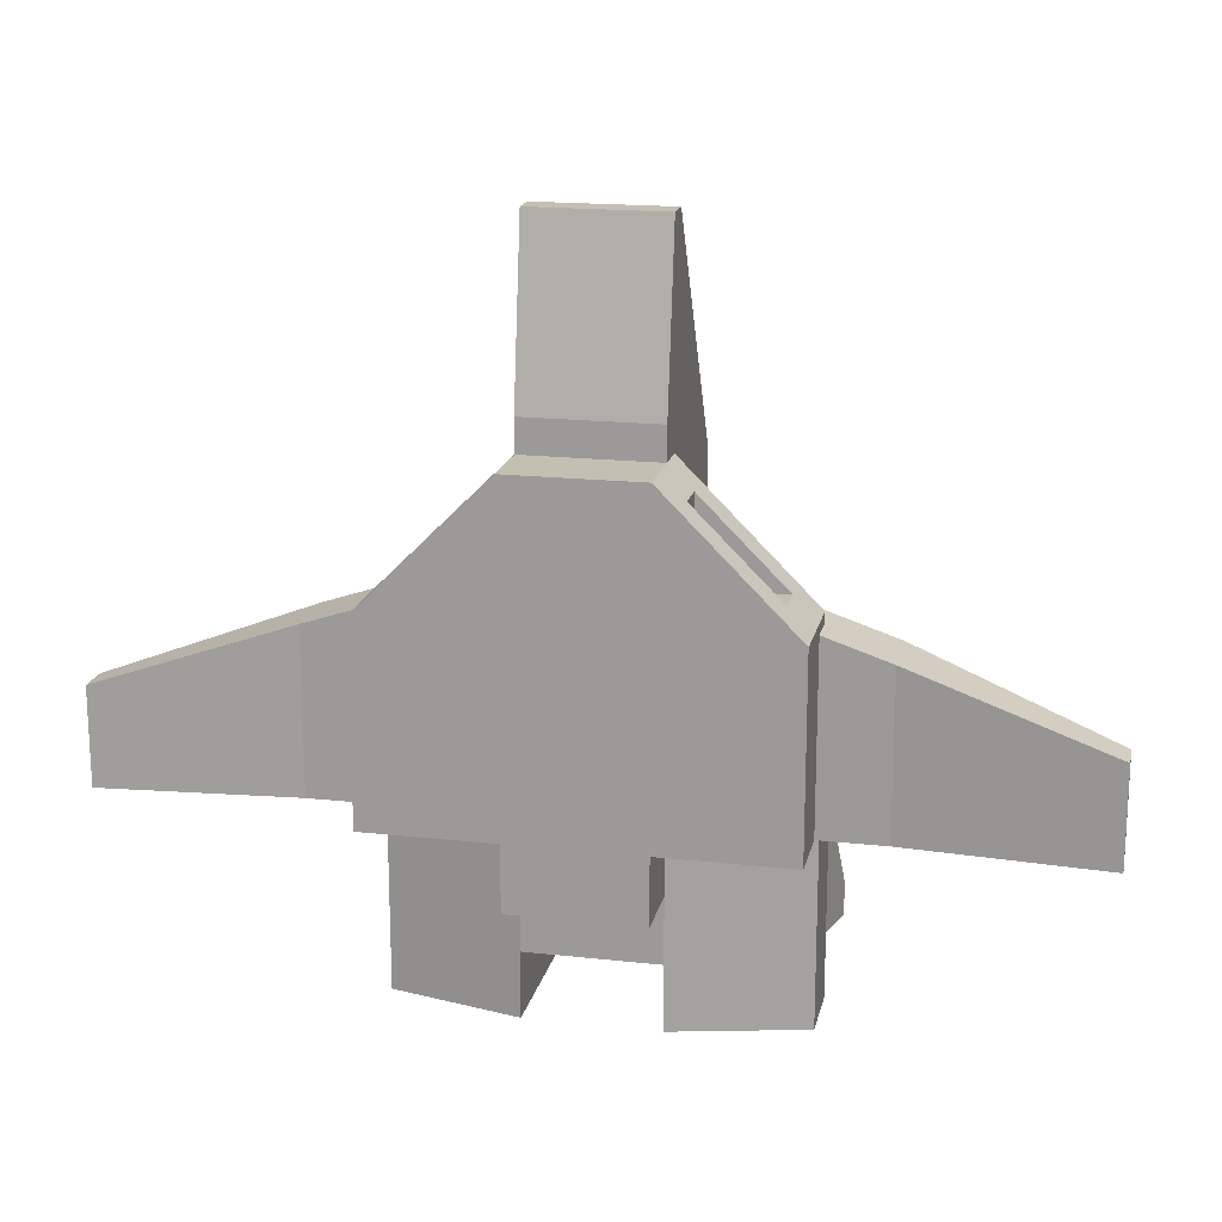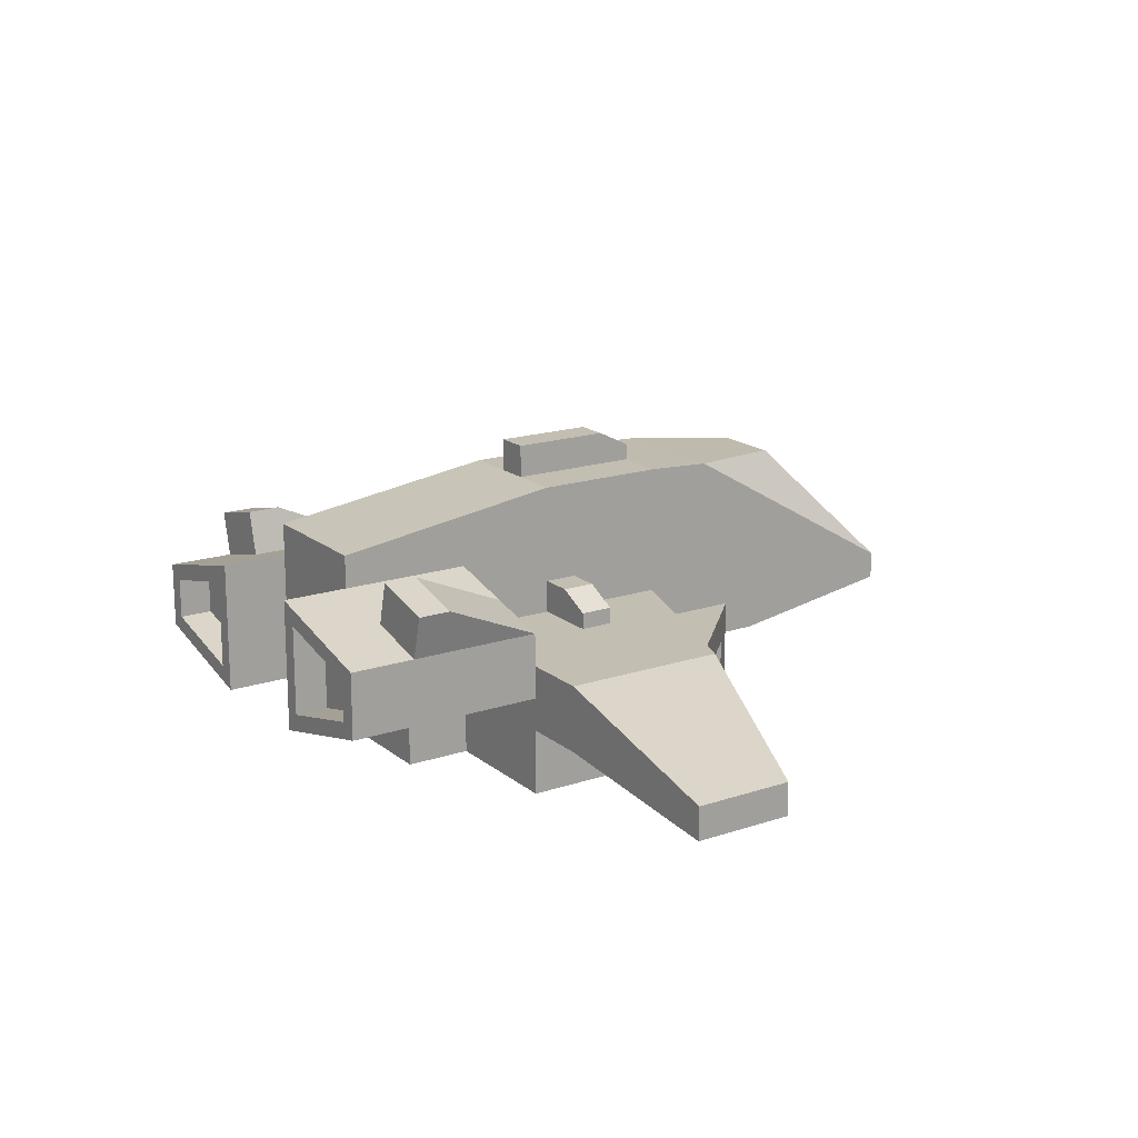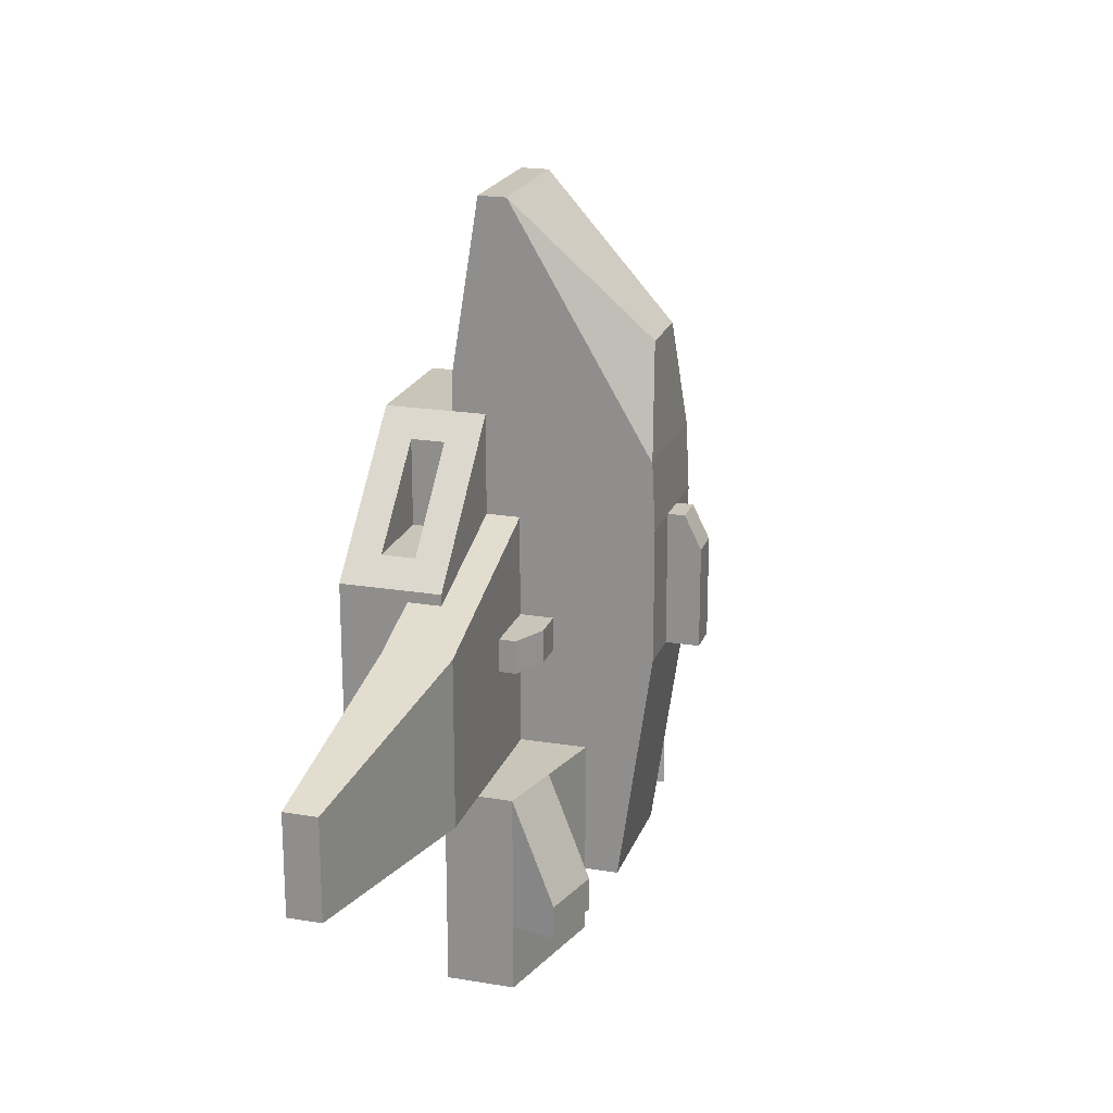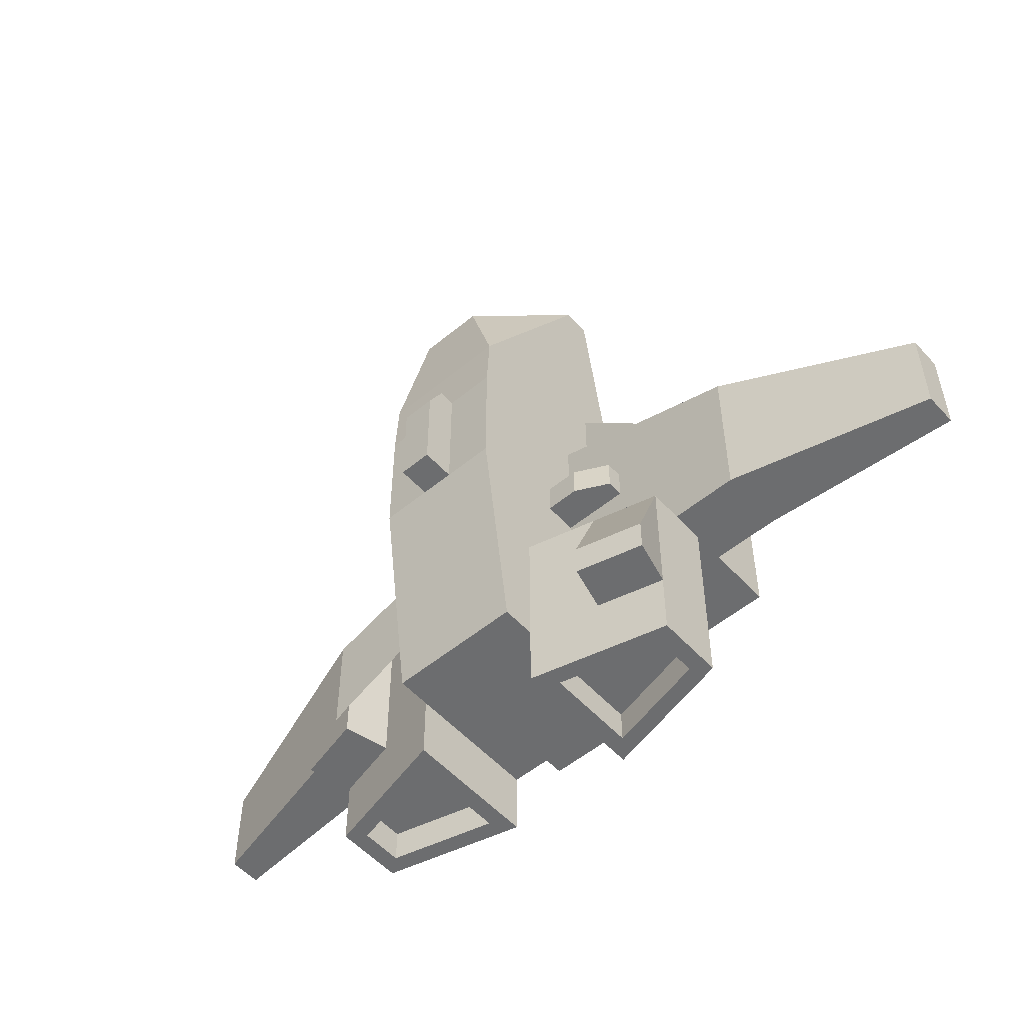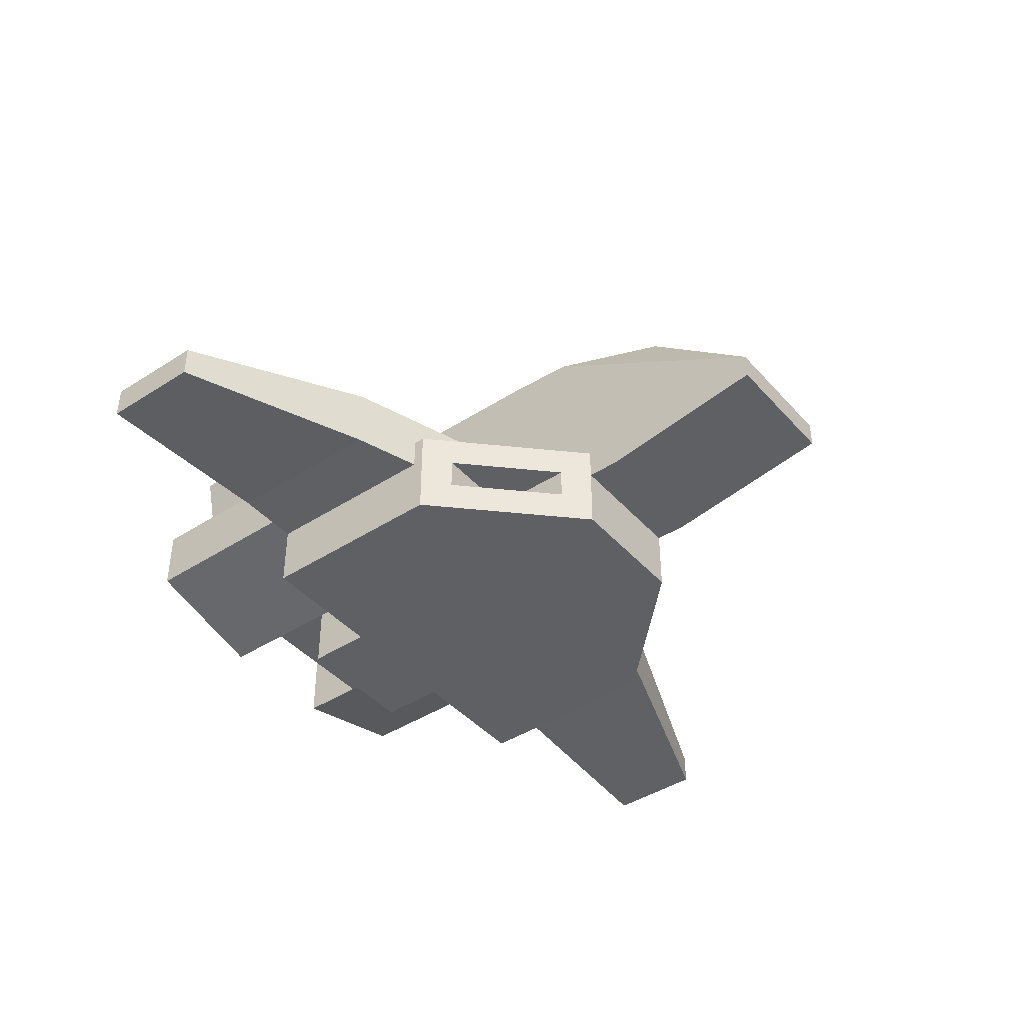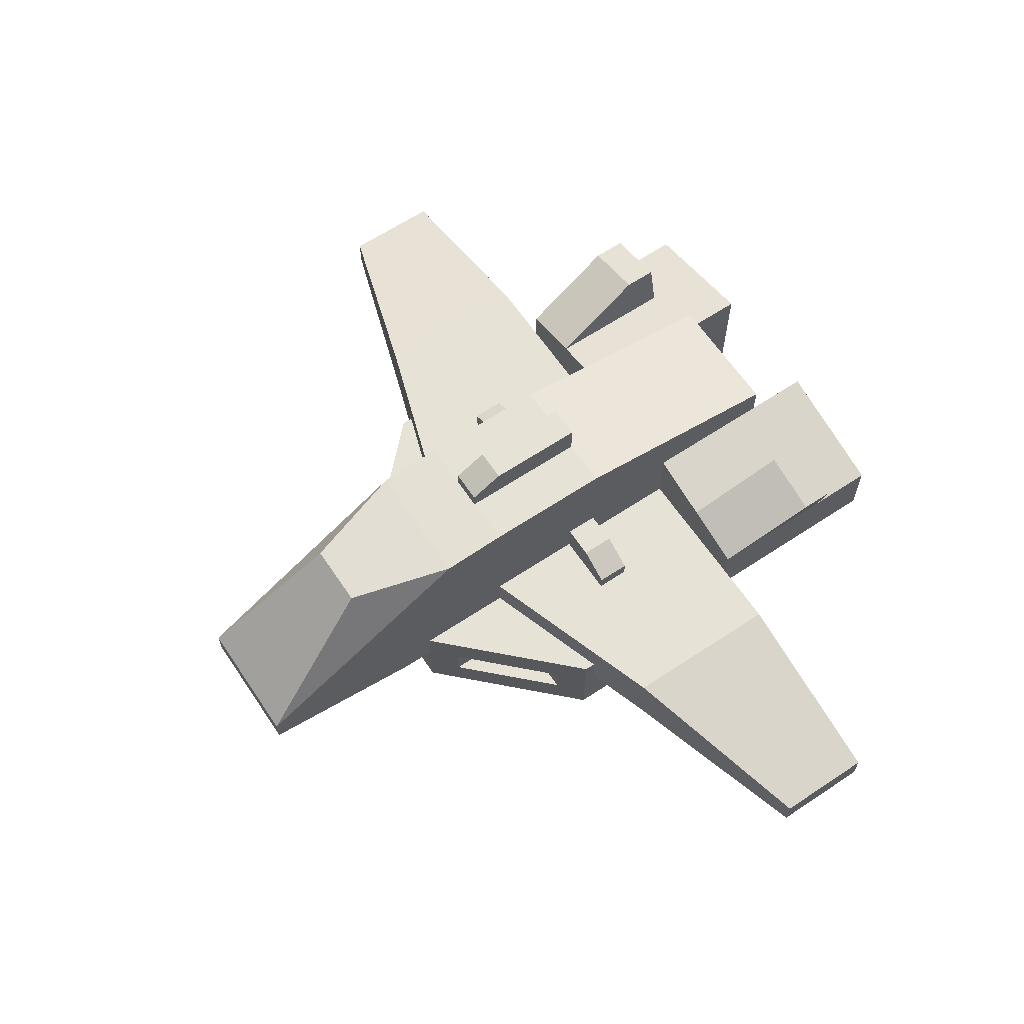
<metadata>
{"format":"obj","ext":"obj","renderer":"f3d","projection":"perspective","resolution":1024,"background":"white","views":[{"elev":17.8,"azim":12.2,"up":"+Z"},{"elev":17.4,"azim":-123.4,"up":"+Y"},{"elev":20.6,"azim":106.7,"up":"+Z"},{"elev":-53.9,"azim":-138.8,"up":"+Z"},{"elev":-42.4,"azim":-52.3,"up":"+Y"},{"elev":63.4,"azim":56.1,"up":"+Y"}]}
</metadata>
<code>
o craft_speederD
v 1.4 0.15 -0.2128
v 0.8 0.2 -0.01283
v 1.4 0.25 -0.2128
v 0.8 0.4 -0.01283
v 1.4 0.15 -0.5128
v 1.4 0.25 -0.5128
v 0.8 0.2 -0.5128
v 0.8 0.4 -0.5128
v 0.2 0.2 -1.113
v 0.25 0.264 -1.113
v 0.2 0.6 -1.113
v 0.25 0.536 -1.113
v 0.6 0.3 -1.113
v 0.55 0.339 -1.113
v 0.6 0.5 -1.113
v 0.55 0.461 -1.113
v 0.4 0.4 -0.1128
v 0.2 0.4 -0.1128
v 0.4 0.45 -0.1128
v 0.2 0.5 -0.1128
v 0.3 0.5 -0.1128
v 0.4 0.45 -0.2128
v 0.3 0.5 -0.2128
v 0.2 0.5 -0.2128
v 0.4 0.4 -0.2128
v 0.2 0.4 -0.2128
v -0.2 0.2 -1.113
v -0.25 0.264 -1.113
v -0.6 0.3 -1.113
v -0.55 0.339 -1.113
v -0.6 0.5 -1.113
v -0.55 0.461 -1.113
v -0.25 0.536 -1.113
v -0.2 0.6 -1.113
v -0.8 0.2 -0.01283
v -0.8 0.2 -0.5128
v -1.4 0.15 -0.2128
v -1.4 0.15 -0.5128
v -1.4 0.25 -0.2128
v -0.8 0.4 -0.01283
v -0.8 0.4 -0.5128
v -1.4 0.25 -0.5128
v -0.2 0.5 -0.1608
v -0.2 0.5 -0.1128
v -0.2 0.5 -0.2128
v -0.3 0.5 -0.1128
v -0.3 0.5 -0.2128
v -0.4 0.4 -0.2128
v -0.4 0.45 -0.2128
v -0.4 0.4 -0.1128
v -0.4 0.45 -0.1128
v -0.2 0.4 -0.1128
v -0.2 0.4 -0.2128
v 0.6 0.2 -0.5128
v 0.6 0.3 -0.5128
v 0.6 0.4 -0.5128
v 0.6 0.2 0.05383
v 0.6 0.3 0.05383
v 0.2 0.3 0.1872
v 0.2 0.4 0.1872
v 0.6 0.5 -0.9128
v 0.6 0.5 -0.5128
v 0.2 0.2 -0.5128
v 0.2 0.2 -0.9128
v 0.2 0.2 -0.7128
v 0.2 0.4 -0.5128
v 0.2 0.6 -0.5128
v 0.406 0.5485 -0.5128
v 0.406 0.5485 -0.9128
v 0.2 0.6 -0.9128
v 0.2 0 0.4872
v -0.2 0 0.4872
v 0.2 0.2 0.4872
v -0.2 0.2 0.4872
v 0.2 0 -0.7128
v 0.2 0 -0.5128
v -0.2 0 -0.5128
v -0.2 0 -0.7128
v -0.2 0.2 -0.7128
v 0.05 0.85 0.1872
v -0.05 0.85 0.1872
v 0.05 0.9 0.08717
v -0.05 0.9 0.08717
v 0.05 0.8 0.1872
v 0.006543 0.8 0.1872
v -0.05 0.8 0.1872
v -0.05 0.9 -0.2128
v -0.05 0.8 -0.2128
v 2.2e-05 0.8 -0.2128
v 0.05 0.8 -0.2128
v 0.05 0.9 -0.2128
v -0.2 0.2 -0.5128
v -0.6 0.3 -0.5128
v -0.2 0.2 -0.9128
v -0.2 0.6 -0.9128
v -0.6 0.5 -0.9128
v -0.6 0.4 -0.5128
v -0.6 0.5 -0.5128
v -0.2 0.4 -0.5128
v -0.2 0.6 -0.5128
v -0.406 0.5485 -0.5128
v -0.2 0.4 0.1872
v -0.6 0.2 0.05383
v -0.6 0.2 -0.5128
v -0.2 0.3 0.1872
v -0.6 0.3 0.05383
v 0.2 0.2 0.5872
v -0.2 0.2 0.5872
v 0.2 0.2392 0.8342
v -0.2 0.2392 0.8342
v 0.2 0.5 0.3867
v 0.2 0.3 0.4872
v -0.2 0.3 0.4872
v -0.2 0.5 0.3867
v -0.406 0.5485 -0.9128
v 0.55 0.339 -1.013
v 0.25 0.264 -1.013
v 0.55 0.461 -1.013
v 0.25 0.536 -1.013
v 0.2707 0.1 0.1579
v 0.5293 0.1 0.1579
v 0.2707 0.1 0.4165
v 0.2707 0.2 0.4165
v 0.5293 0.2 0.1579
v 0.2707 0.2 0.1579
v -0.25 0.264 -1.013
v -0.25 0.536 -1.013
v -0.55 0.339 -1.013
v -0.55 0.461 -1.013
v -0.2707 0.1 0.1579
v -0.2707 0.2 0.1579
v -0.2707 0.1 0.4165
v -0.2707 0.2 0.4165
v -0.5293 0.1 0.1579
v -0.5293 0.2 0.1579
v 0.1 0.7669 0.7128
v 0.2 0.7901 0.3867
v 0.2 0.3669 1.113
v -0.2 0.7901 0.3867
v -0.1 0.7669 0.7128
v -0.2 0.3669 1.113
v 0.6329 0.6317 -0.9128
v 0.6329 0.6317 -0.8128
v 0.4389 0.6802 -0.9128
v 0.4389 0.6802 -0.8128
v 0.6 0 0.08717
v 0.6 0 -0.5128
v 0.6 0.3 0.08717
v 0.2 0.7 -0.9128
v 0.2 0.8 -0.2128
v -0.2 0.7 -0.9128
v -0.2 0.8 -0.2128
v 0.2 0.8 0.1872
v -0.2 0.8 0.1872
v -0.6 0 -0.5128
v -0.6 0 0.08717
v -0.6 0.3 0.08717
v -0.2 0.2834 1.113
v 0.2 0.2834 1.113
v -0.4389 0.6802 -0.8128
v -0.6329 0.6317 -0.8128
v -0.4389 0.6802 -0.9128
v -0.6329 0.6317 -0.9128
f 3 2 1
f 2 3 4
f 7 6 5
f 6 7 8
f 8 3 6
f 3 8 4
f 2 5 1
f 5 2 7
f 3 5 6
f 5 3 1
f 11 10 9
f 10 11 12
f 10 13 9
f 13 10 14
f 13 14 15
f 15 12 11
f 15 14 16
f 15 16 12
f 19 18 17
f 18 19 20
f 20 19 21
f 23 19 22
f 19 23 21
f 24 21 23
f 21 24 20
f 19 25 22
f 25 19 17
f 24 25 26
f 25 24 22
f 22 24 23
f 29 28 27
f 28 29 30
f 30 29 31
f 30 31 32
f 32 31 33
f 33 31 34
f 28 34 27
f 34 28 33
f 37 36 35
f 36 37 38
f 35 39 37
f 39 35 40
f 42 40 41
f 40 42 39
f 37 42 38
f 42 37 39
f 42 36 38
f 36 42 41
f 45 44 43
f 44 45 46
f 46 45 47
f 50 49 48
f 49 50 51
f 44 50 52
f 50 44 51
f 51 44 46
f 49 53 48
f 53 49 45
f 45 49 47
f 47 51 46
f 51 47 49
f 55 7 54
f 7 55 8
f 8 55 56
f 4 57 2
f 57 4 58
f 58 4 59
f 59 4 60
f 57 7 2
f 7 57 54
f 61 13 15
f 13 61 55
f 55 61 62
f 55 62 56
f 63 13 55
f 13 63 64
f 64 63 65
f 9 13 64
f 62 66 56
f 66 62 67
f 67 62 68
f 11 61 15
f 61 11 69
f 69 11 68
f 68 11 67
f 67 11 70
f 64 11 9
f 11 64 70
f 73 72 71
f 72 73 74
f 63 75 65
f 75 63 76
f 72 76 71
f 76 72 77
f 78 76 77
f 76 78 75
f 79 75 78
f 75 79 65
f 66 25 56
f 25 66 26
f 17 56 25
f 4 56 17
f 56 4 8
f 4 17 60
f 60 17 18
f 82 81 80
f 81 82 83
f 80 85 84
f 85 80 86
f 86 80 81
f 88 83 87
f 83 88 86
f 83 86 81
f 88 90 89
f 90 88 91
f 91 88 87
f 91 83 82
f 83 91 87
f 82 90 91
f 90 82 84
f 84 82 80
f 93 79 92
f 79 93 94
f 29 94 93
f 94 29 27
f 95 27 34
f 27 95 94
f 93 31 29
f 31 93 96
f 96 93 97
f 98 96 97
f 77 79 78
f 79 77 92
f 100 97 99
f 97 100 98
f 98 100 101
f 97 53 99
f 53 97 48
f 40 48 97
f 40 50 48
f 102 50 40
f 50 102 52
f 40 97 41
f 35 104 103
f 104 35 36
f 41 104 36
f 104 41 93
f 93 41 97
f 102 106 105
f 40 106 102
f 35 106 40
f 106 35 103
f 108 73 107
f 73 108 74
f 110 107 109
f 107 110 108
f 111 18 20
f 18 111 60
f 60 111 59
f 59 111 112
f 112 111 109
f 112 109 73
f 73 109 107
f 108 113 74
f 110 113 108
f 114 113 110
f 114 105 113
f 114 102 105
f 44 102 114
f 102 44 52
f 31 95 34
f 95 31 115
f 95 115 100
f 115 31 96
f 101 100 115
f 10 116 14
f 116 10 117
f 119 16 118
f 16 119 12
f 119 116 117
f 116 119 118
f 116 16 14
f 16 116 118
f 119 10 12
f 10 119 117
f 122 121 120
f 125 124 123
f 124 120 121
f 120 124 125
f 123 120 125
f 120 123 122
f 128 127 126
f 127 128 129
f 129 33 127
f 33 129 32
f 129 30 32
f 30 129 128
f 30 126 28
f 126 30 128
f 126 33 28
f 33 126 127
f 132 131 130
f 131 132 133
f 131 134 130
f 134 131 135
f 135 131 133
f 134 132 130
f 138 137 136
f 141 140 139
f 136 141 138
f 141 136 140
f 139 136 137
f 136 139 140
f 143 61 142
f 61 143 62
f 69 145 144
f 145 69 68
f 144 143 142
f 143 144 145
f 69 142 61
f 142 69 144
f 145 62 143
f 62 145 68
f 71 147 146
f 147 71 76
f 146 121 71
f 121 146 148
f 121 148 124
f 124 148 123
f 123 148 73
f 73 148 112
f 71 122 73
f 122 71 121
f 73 122 123
f 59 148 58
f 148 59 112
f 63 147 76
f 147 63 54
f 54 63 55
f 148 57 58
f 146 57 148
f 147 57 146
f 57 147 54
f 151 150 149
f 150 151 90
f 90 151 89
f 89 151 88
f 88 151 152
f 95 64 94
f 64 95 70
f 70 95 151
f 70 151 149
f 65 94 64
f 94 65 79
f 90 153 150
f 153 90 84
f 88 154 86
f 154 88 152
f 104 77 155
f 77 104 92
f 92 104 93
f 72 155 77
f 155 72 156
f 156 134 157
f 134 156 72
f 134 72 132
f 132 72 133
f 135 157 134
f 157 135 113
f 113 135 133
f 113 133 72
f 113 72 74
f 155 103 104
f 103 155 156
f 103 156 106
f 106 156 157
f 106 113 105
f 113 106 157
f 84 137 153
f 137 84 139
f 139 84 85
f 139 85 86
f 139 86 154
f 53 100 99
f 152 100 53
f 151 100 152
f 100 151 95
f 152 53 45
f 152 45 43
f 152 43 154
f 154 43 44
f 154 44 114
f 154 114 139
f 139 114 110
f 139 110 141
f 141 110 158
f 138 158 159
f 158 138 141
f 153 24 150
f 24 153 20
f 20 153 111
f 111 153 137
f 111 137 138
f 111 138 109
f 109 138 159
f 26 150 24
f 66 150 26
f 67 150 66
f 70 150 67
f 150 70 149
f 158 109 159
f 109 158 110
f 160 98 101
f 98 160 161
f 163 160 162
f 160 163 161
f 163 115 96
f 115 163 162
f 160 115 162
f 115 160 101
f 96 161 163
f 161 96 98

</code>
